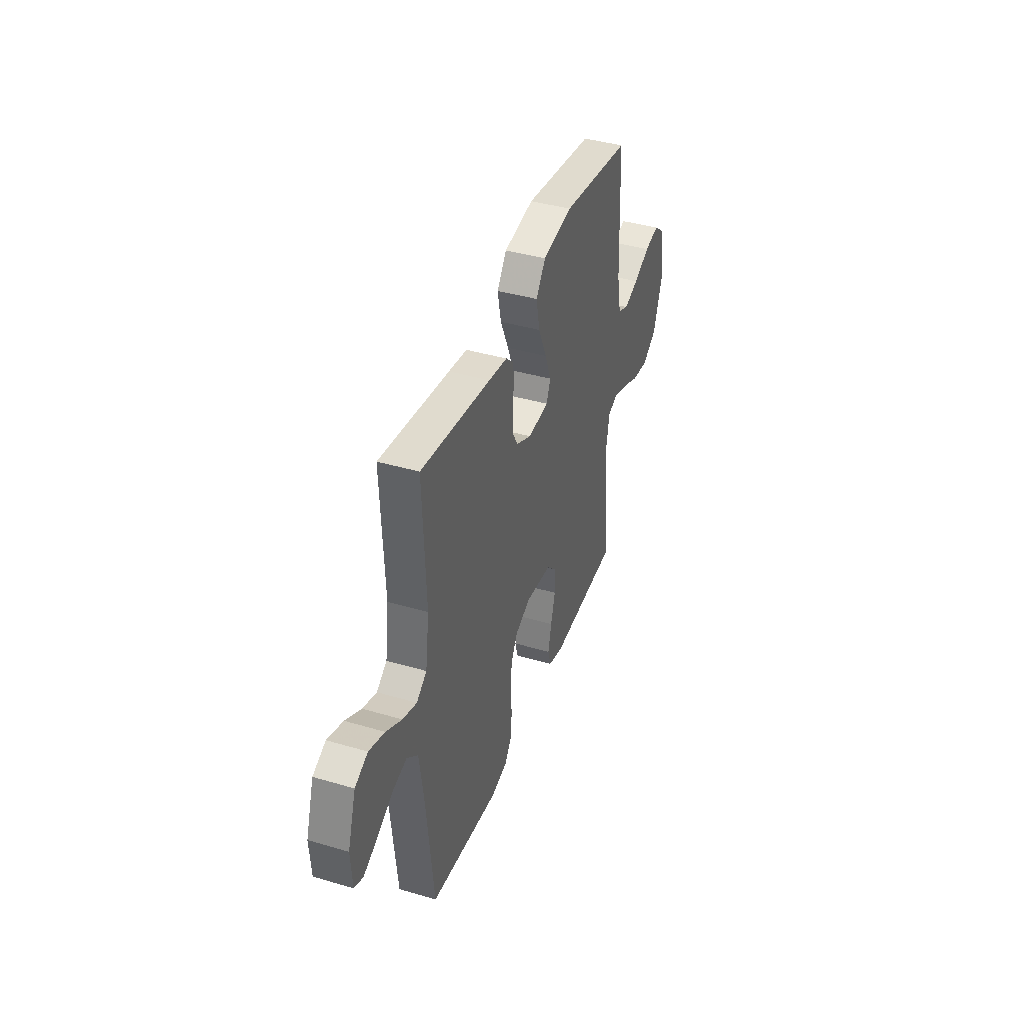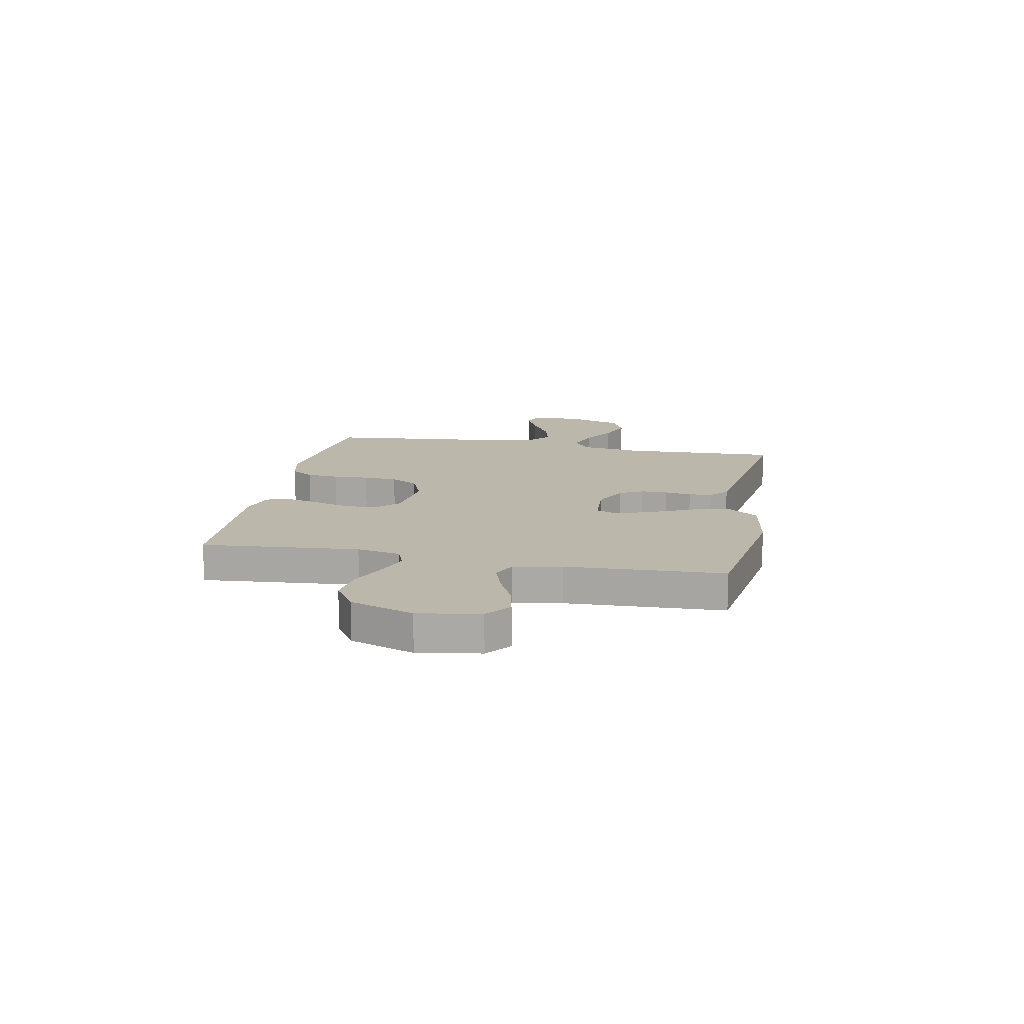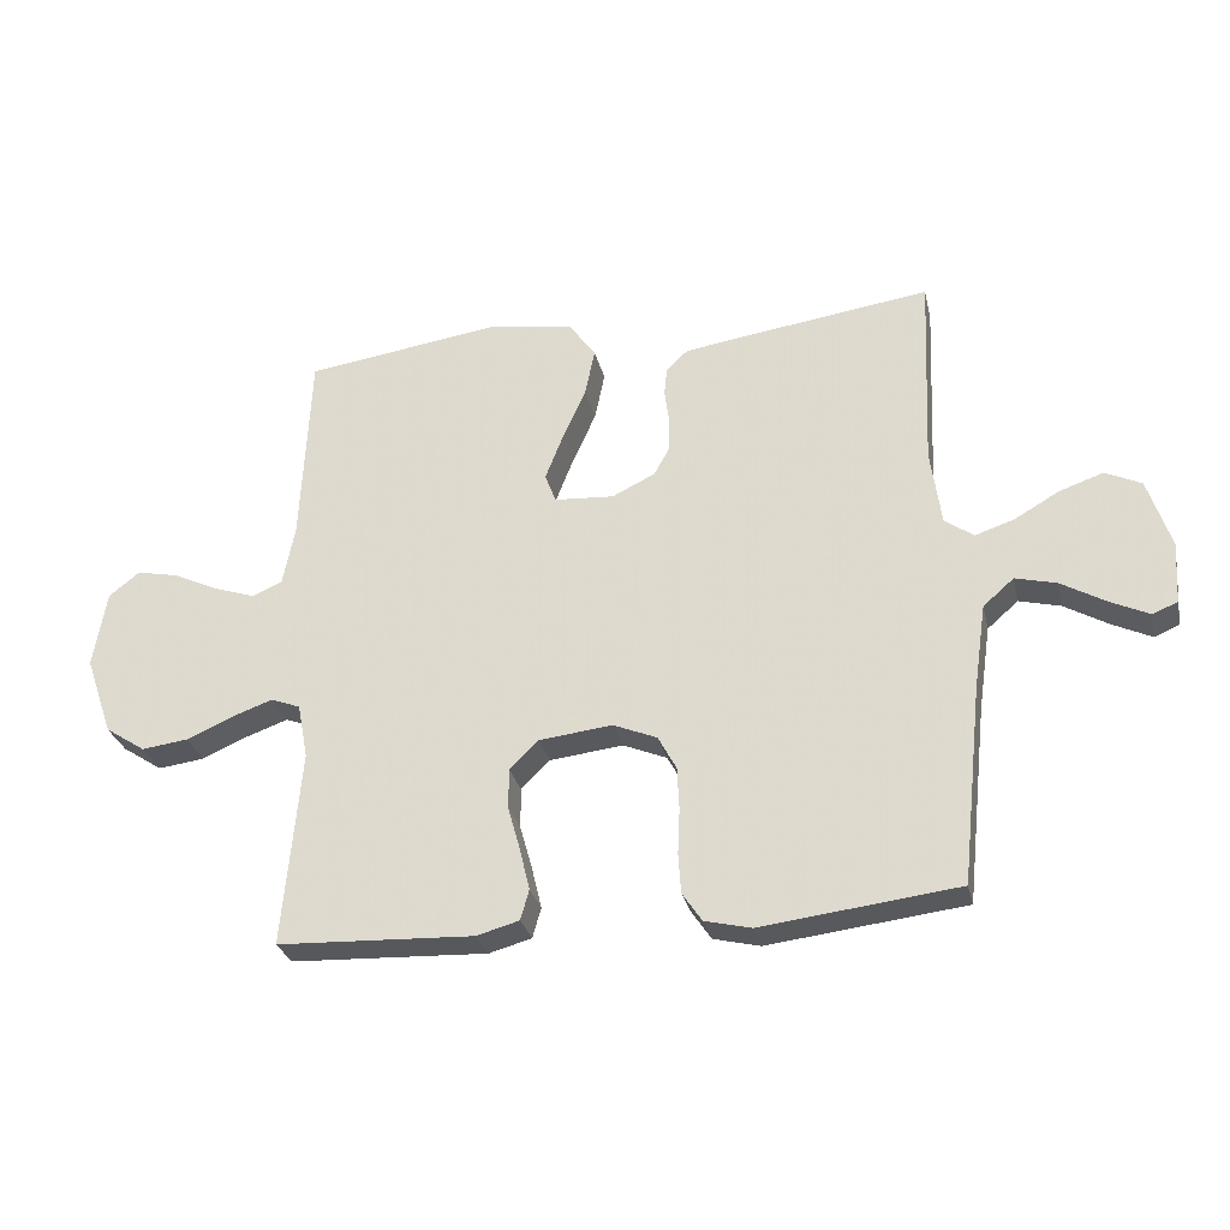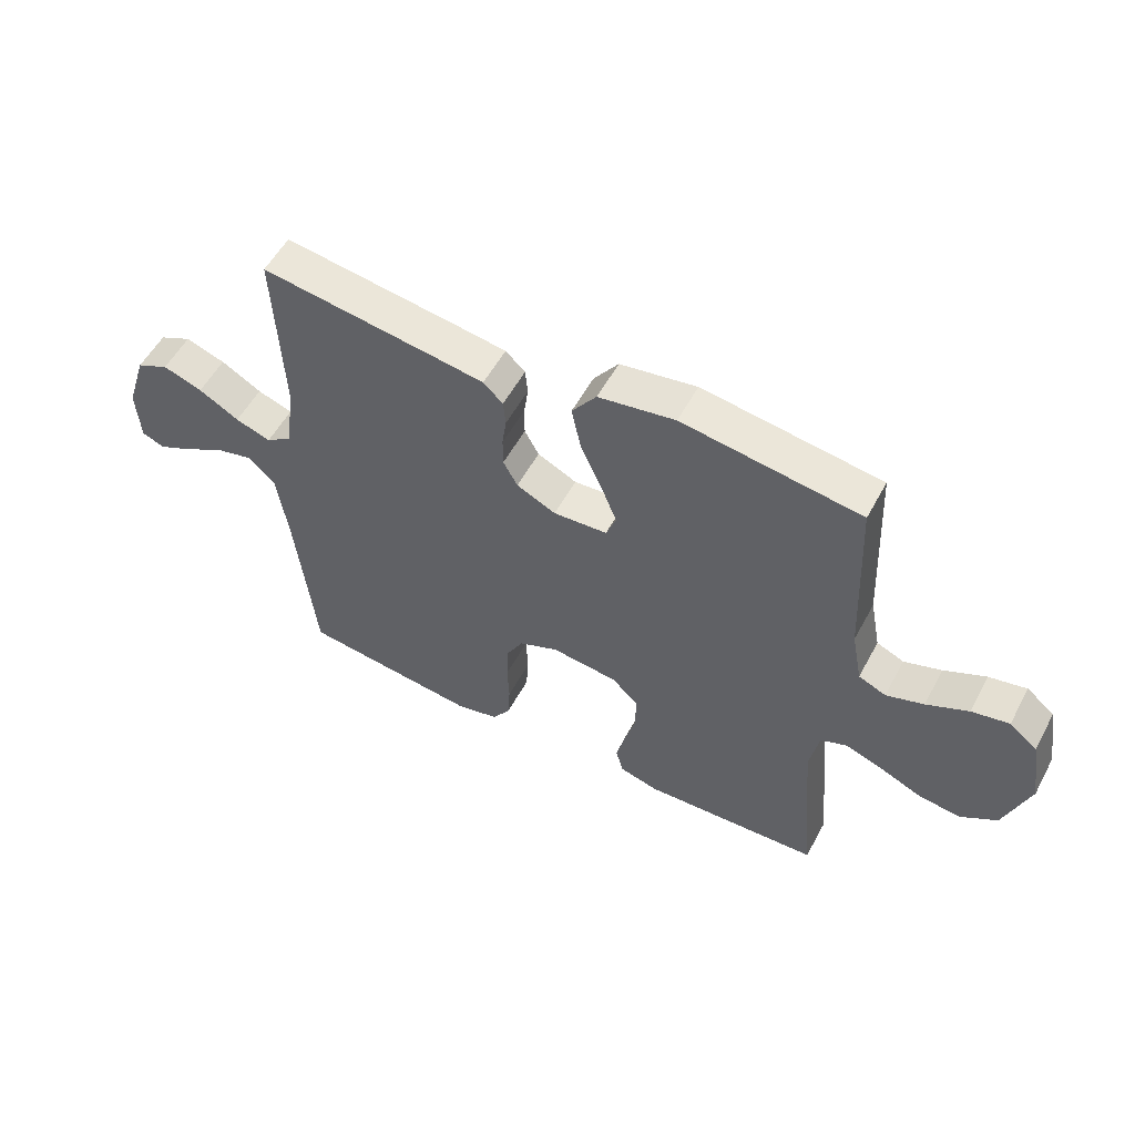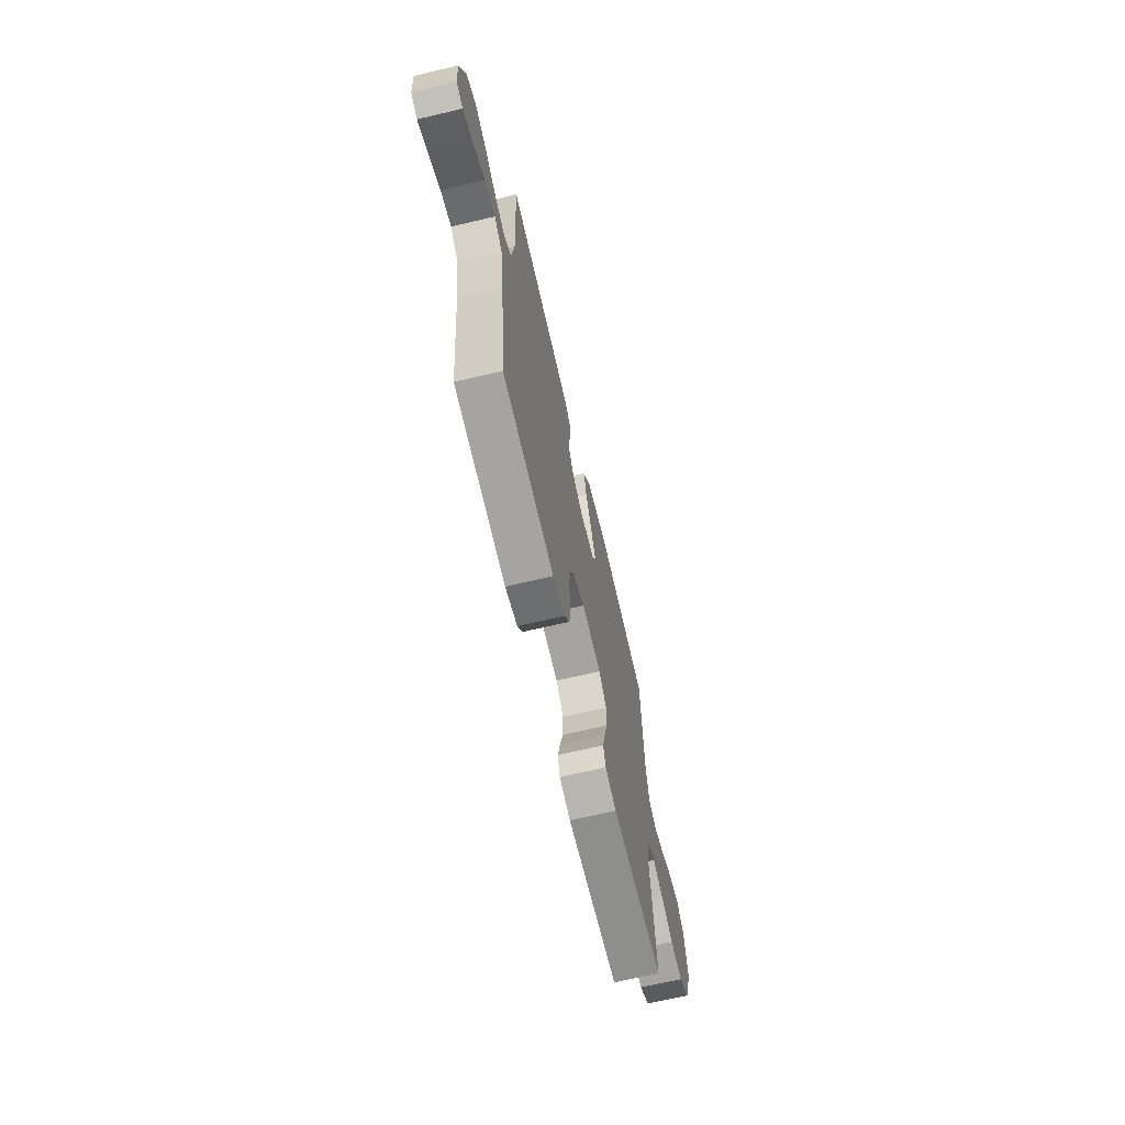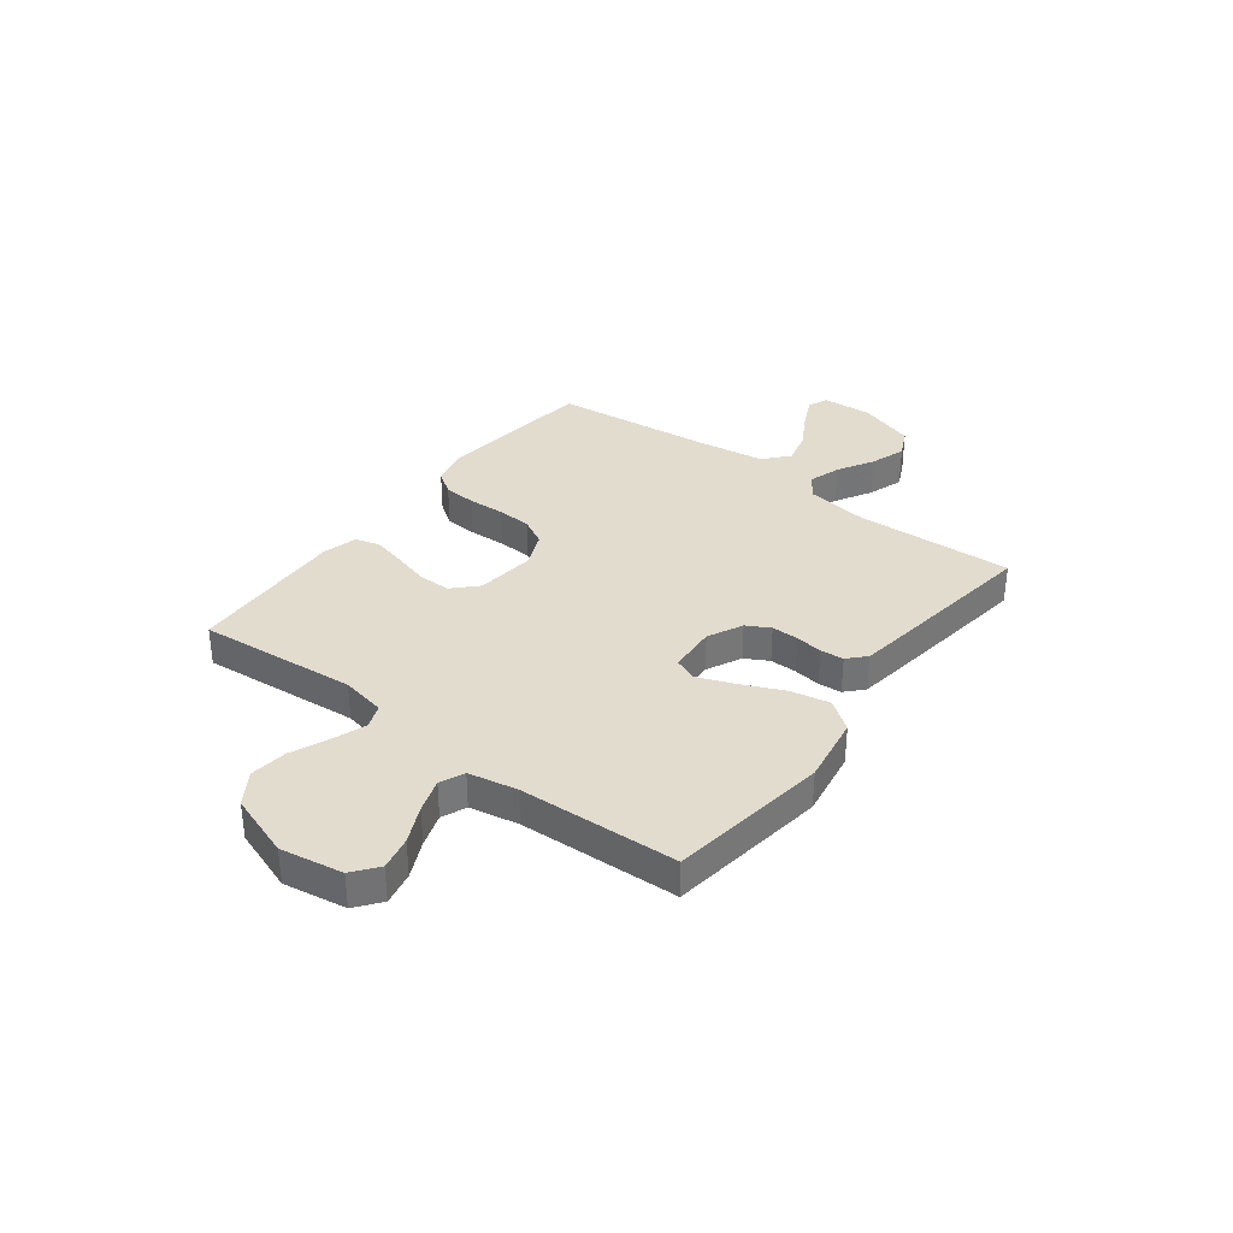
<metadata>
{"format":"obj","ext":"obj","renderer":"f3d","projection":"perspective","resolution":1024,"background":"white","views":[{"elev":40.6,"azim":109.8,"up":"+Z"},{"elev":14.4,"azim":-78.8,"up":"+Y"},{"elev":-28.8,"azim":12.7,"up":"+Z"},{"elev":54.9,"azim":-152.0,"up":"+Z"},{"elev":-67.1,"azim":103.3,"up":"+Z"},{"elev":34.6,"azim":-52.8,"up":"+Y"}]}
</metadata>
<code>
v -0.5 0.07 -0.5
v -0.473 0.07 -0.2
v -0.489 0.07 -0.116
v -0.534 0.07 -0.099
v -0.596 0.07 -0.121
v -0.667 0.07 -0.152
v -0.738 0.07 -0.161
v -0.799 0.07 -0.121
v -0.841 0.07 0
v -0.821 0.07 0.118
v -0.774 0.07 0.155
v -0.711 0.07 0.142
v -0.641 0.07 0.109
v -0.578 0.07 0.088
v -0.532 0.07 0.108
v -0.514 0.07 0.2
v -0.5 0.07 0.5
v -0.2 0.07 0.543
v -0.071 0.07 0.522
v -0.03 0.07 0.466
v -0.045 0.07 0.392
v -0.081 0.07 0.312
v -0.108 0.07 0.243
v -0.091 0.07 0.199
v 0 0.07 0.193
v 0.066 0.07 0.225
v 0.09 0.07 0.269
v 0.09 0.07 0.32
v 0.083 0.07 0.371
v 0.087 0.07 0.415
v 0.12 0.07 0.446
v 0.2 0.07 0.458
v 0.5 0.07 0.5
v 0.487 0.07 0.2
v 0.503 0.07 0.083
v 0.547 0.07 0.052
v 0.607 0.07 0.072
v 0.675 0.07 0.111
v 0.742 0.07 0.134
v 0.797 0.07 0.108
v 0.832 0.07 0
v 0.826 0.07 -0.094
v 0.788 0.07 -0.11
v 0.729 0.07 -0.082
v 0.661 0.07 -0.043
v 0.598 0.07 -0.027
v 0.551 0.07 -0.068
v 0.532 0.07 -0.2
v 0.5 0.07 -0.5
v 0.2 0.07 -0.536
v 0.129 0.07 -0.519
v 0.099 0.07 -0.475
v 0.095 0.07 -0.414
v 0.098 0.07 -0.345
v 0.095 0.07 -0.28
v 0.067 0.07 -0.228
v 0 0.07 -0.2
v -0.112 0.07 -0.213
v -0.156 0.07 -0.256
v -0.156 0.07 -0.318
v -0.137 0.07 -0.386
v -0.122 0.07 -0.449
v -0.135 0.07 -0.495
v -0.2 0.07 -0.513
v -0.5 0 -0.5
v -0.473 0 -0.2
v -0.489 0 -0.116
v -0.534 0 -0.099
v -0.596 0 -0.121
v -0.667 0 -0.152
v -0.738 0 -0.161
v -0.799 0 -0.121
v -0.841 0 0
v -0.821 0 0.118
v -0.774 0 0.155
v -0.711 0 0.142
v -0.641 0 0.109
v -0.578 0 0.088
v -0.532 0 0.108
v -0.514 0 0.2
v -0.5 0 0.5
v -0.2 0 0.543
v -0.071 0 0.522
v -0.03 0 0.466
v -0.045 0 0.392
v -0.081 0 0.312
v -0.108 0 0.243
v -0.091 0 0.199
v 0 0 0.193
v 0.066 0 0.225
v 0.09 0 0.269
v 0.09 0 0.32
v 0.083 0 0.371
v 0.087 0 0.415
v 0.12 0 0.446
v 0.2 0 0.458
v 0.5 0 0.5
v 0.487 0 0.2
v 0.503 0 0.083
v 0.547 0 0.052
v 0.607 0 0.072
v 0.675 0 0.111
v 0.742 0 0.134
v 0.797 0 0.108
v 0.832 0 0
v 0.826 0 -0.094
v 0.788 0 -0.11
v 0.729 0 -0.082
v 0.661 0 -0.043
v 0.598 0 -0.027
v 0.551 0 -0.068
v 0.532 0 -0.2
v 0.5 0 -0.5
v 0.2 0 -0.536
v 0.129 0 -0.519
v 0.099 0 -0.475
v 0.095 0 -0.414
v 0.098 0 -0.345
v 0.095 0 -0.28
v 0.067 0 -0.228
v 0 0 -0.2
v -0.112 0 -0.213
v -0.156 0 -0.256
v -0.156 0 -0.318
v -0.137 0 -0.386
v -0.122 0 -0.449
v -0.135 0 -0.495
v -0.2 0 -0.513
f 63 64 1 2
f 60 61 62 63
f 60 63 2 3
f 59 60 3
f 58 59 3
f 57 58 3 4
f 51 52 53 54
f 51 54 55
f 48 49 50 51
f 47 48 51 55
f 46 47 55 56
f 42 43 44 45
f 40 41 42 45
f 40 45 46
f 37 38 39 40
f 36 37 40 46
f 35 36 46 56
f 31 32 33 34
f 28 29 30 31
f 27 28 31 34
f 26 27 34 35
f 19 20 21 22
f 19 22 23
f 16 17 18 19
f 15 16 19 23
f 14 15 23 24
f 10 11 12 13
f 10 13 14
f 9 10 14
f 5 6 7 8
f 4 5 8 9
f 57 4 9 14
f 25 26 35 56
f 25 56 57
f 14 24 25 57
f 66 65 128 127
f 127 126 125 124
f 67 66 127 124
f 67 124 123
f 67 123 122
f 68 67 122 121
f 118 117 116 115
f 119 118 115
f 115 114 113 112
f 119 115 112 111
f 120 119 111 110
f 109 108 107 106
f 109 106 105 104
f 110 109 104
f 104 103 102 101
f 110 104 101 100
f 120 110 100 99
f 98 97 96 95
f 95 94 93 92
f 98 95 92 91
f 99 98 91 90
f 86 85 84 83
f 87 86 83
f 83 82 81 80
f 87 83 80 79
f 88 87 79 78
f 77 76 75 74
f 78 77 74
f 78 74 73
f 72 71 70 69
f 73 72 69 68
f 78 73 68 121
f 120 99 90 89
f 121 120 89
f 121 89 88 78
f 1 65 66 2
f 2 66 67 3
f 3 67 68 4
f 4 68 69 5
f 5 69 70 6
f 6 70 71 7
f 7 71 72 8
f 8 72 73 9
f 9 73 74 10
f 10 74 75 11
f 11 75 76 12
f 12 76 77 13
f 13 77 78 14
f 14 78 79 15
f 15 79 80 16
f 16 80 81 17
f 17 81 82 18
f 18 82 83 19
f 19 83 84 20
f 20 84 85 21
f 21 85 86 22
f 22 86 87 23
f 23 87 88 24
f 24 88 89 25
f 25 89 90 26
f 26 90 91 27
f 27 91 92 28
f 28 92 93 29
f 29 93 94 30
f 30 94 95 31
f 31 95 96 32
f 32 96 97 33
f 33 97 98 34
f 34 98 99 35
f 35 99 100 36
f 36 100 101 37
f 37 101 102 38
f 38 102 103 39
f 39 103 104 40
f 40 104 105 41
f 41 105 106 42
f 42 106 107 43
f 43 107 108 44
f 44 108 109 45
f 45 109 110 46
f 46 110 111 47
f 47 111 112 48
f 48 112 113 49
f 49 113 114 50
f 50 114 115 51
f 51 115 116 52
f 52 116 117 53
f 53 117 118 54
f 54 118 119 55
f 55 119 120 56
f 56 120 121 57
f 57 121 122 58
f 58 122 123 59
f 59 123 124 60
f 60 124 125 61
f 61 125 126 62
f 62 126 127 63
f 63 127 128 64
f 64 128 65 1

</code>
